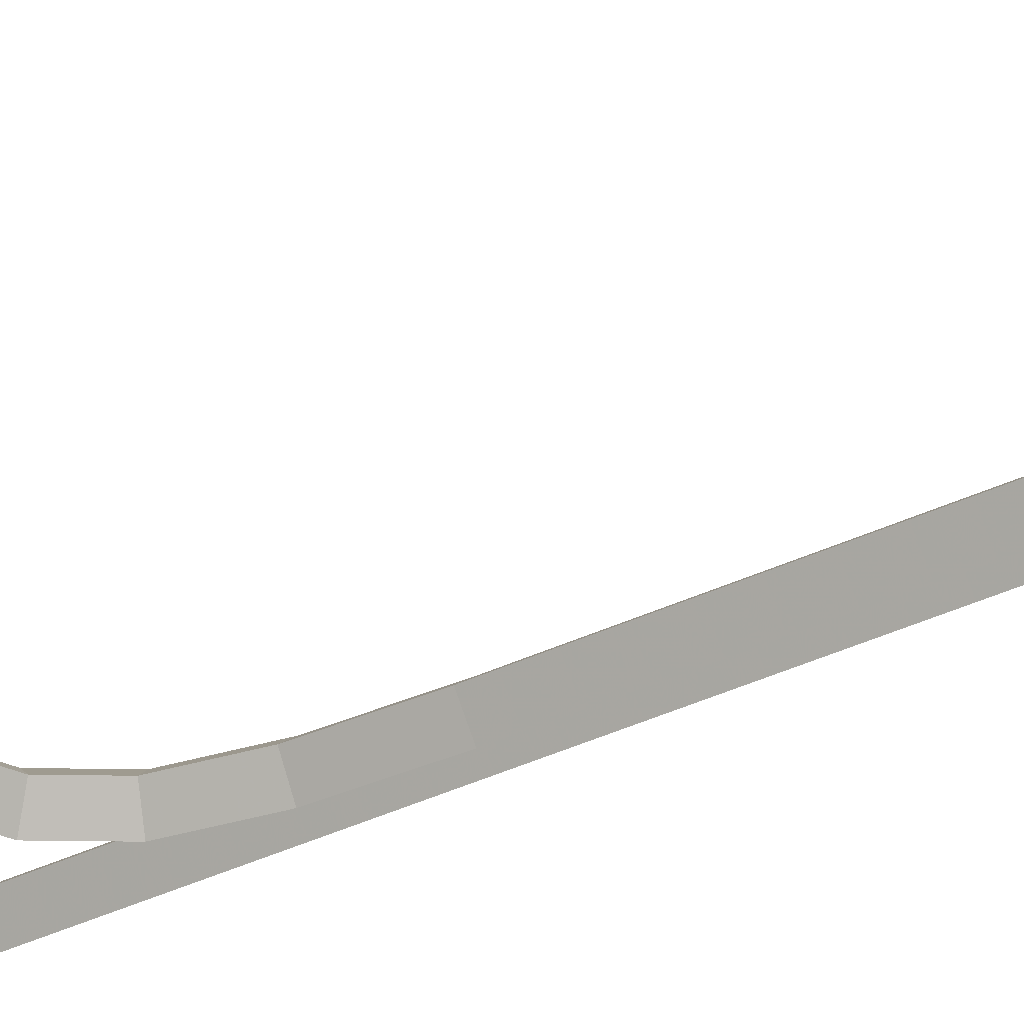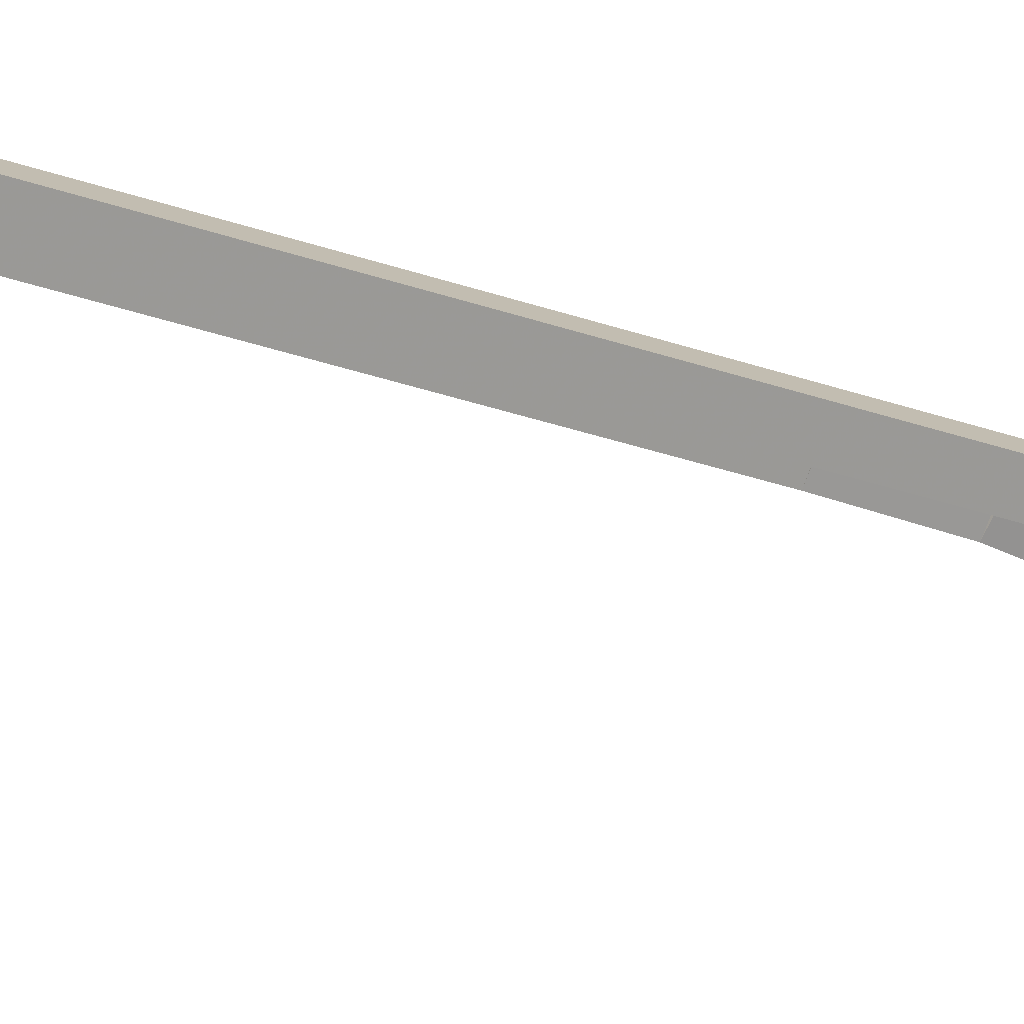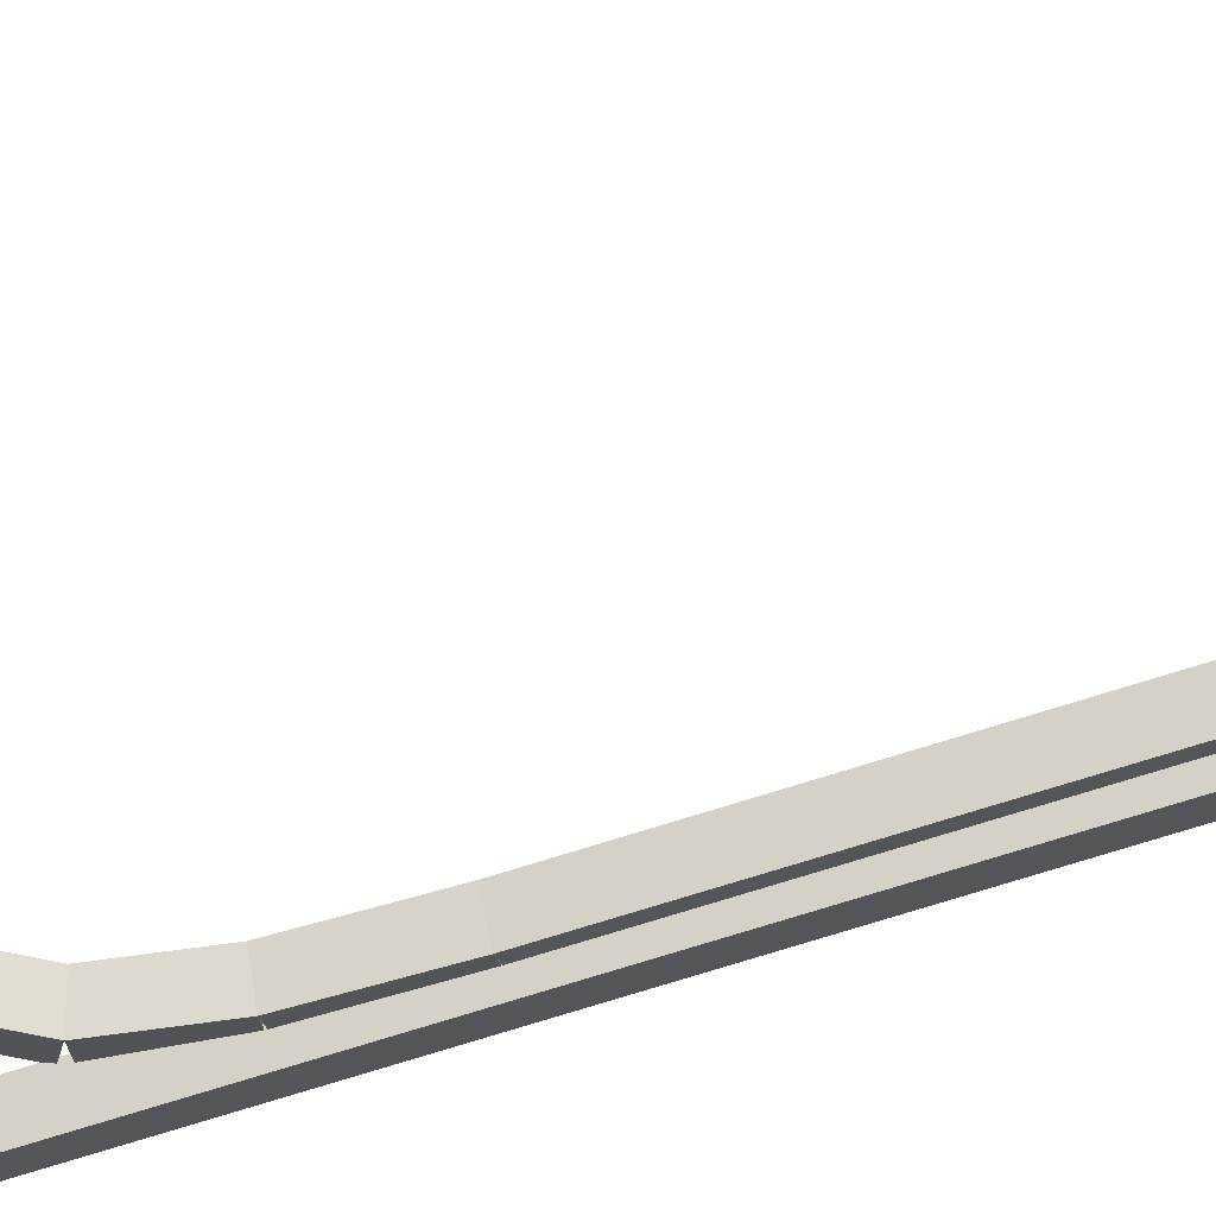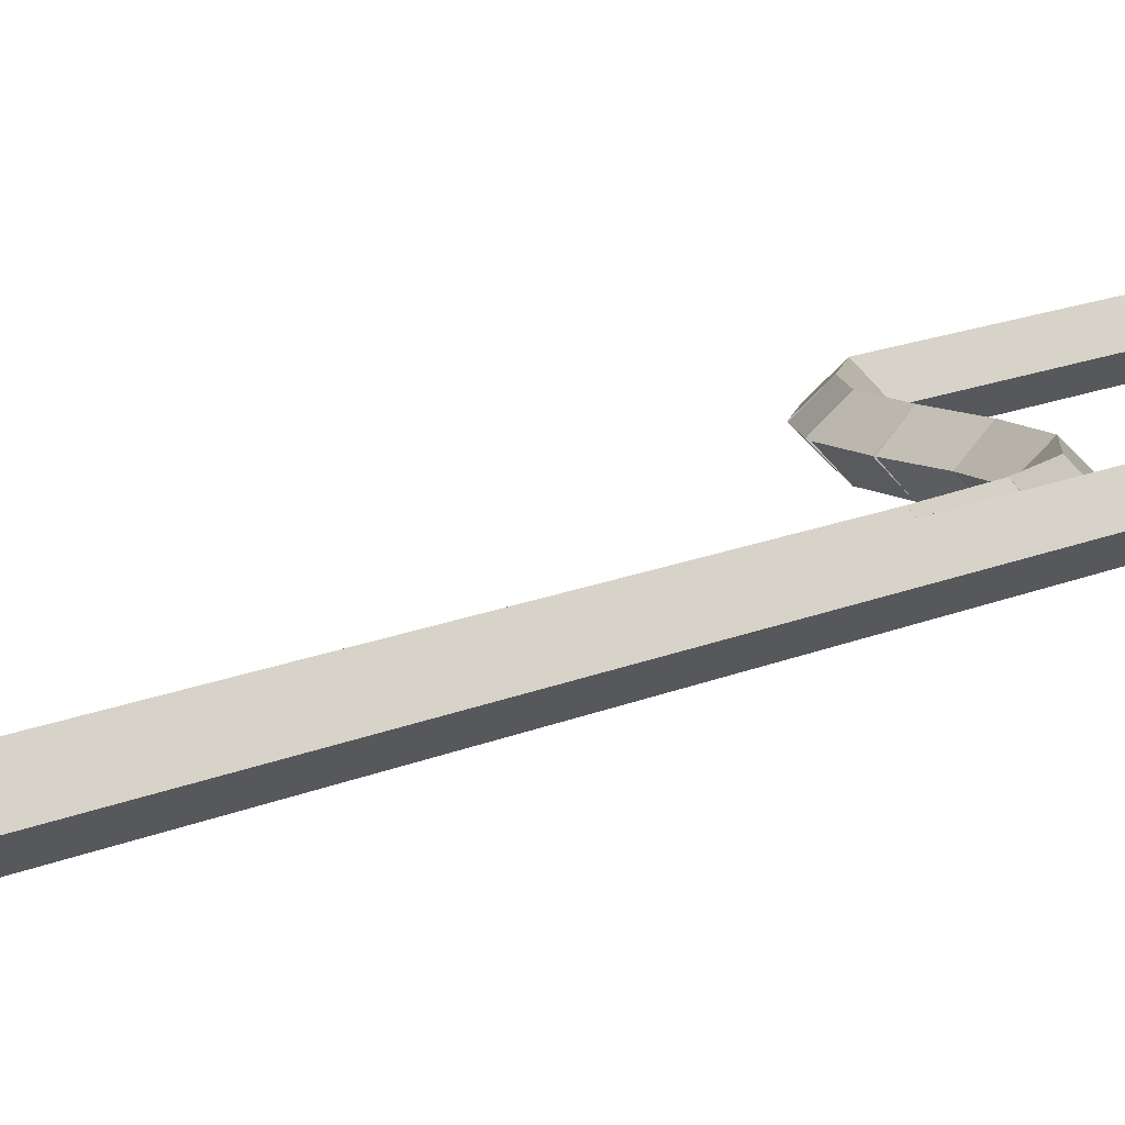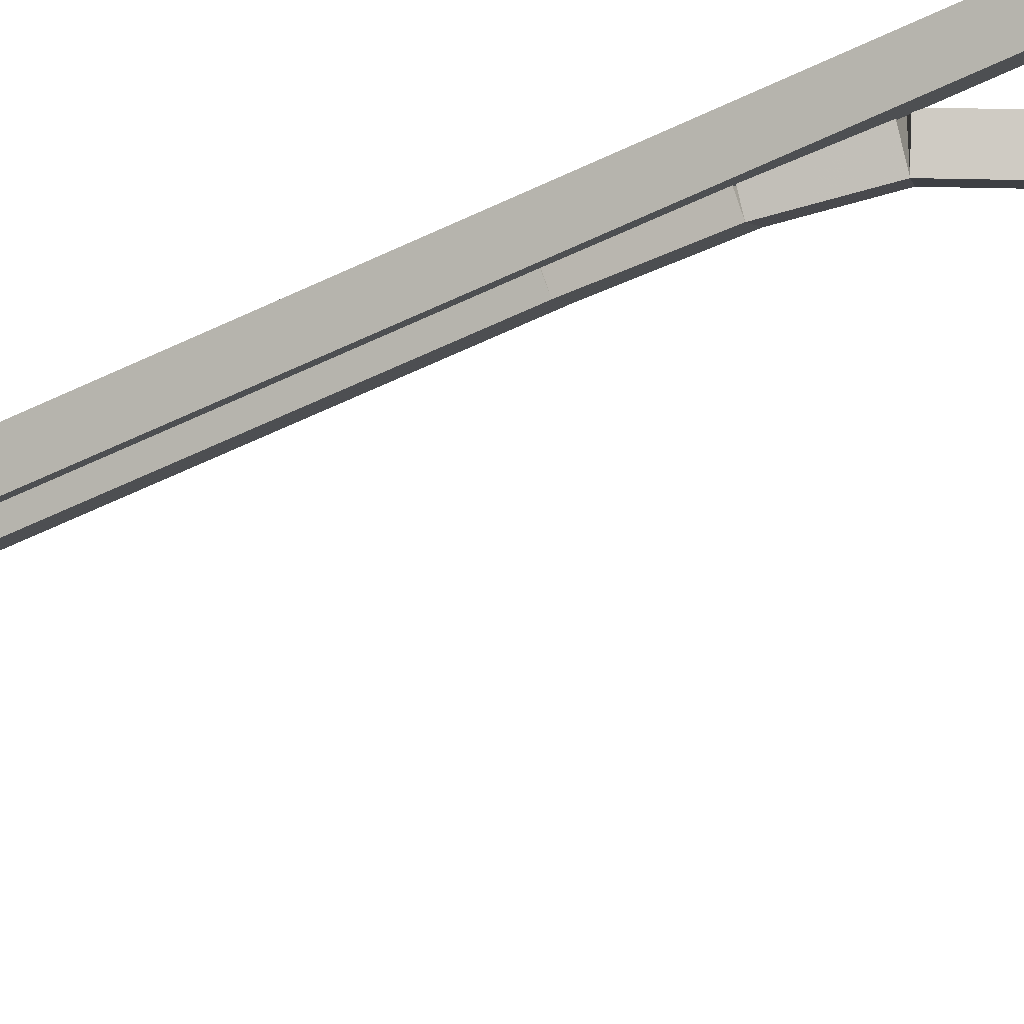
<metadata>
{"format":"obj","ext":"obj","renderer":"f3d","projection":"perspective","resolution":1024,"background":"white","views":[{"elev":-41.0,"azim":119.4,"up":"+Z"},{"elev":-28.5,"azim":-118.9,"up":"+Z"},{"elev":-66.3,"azim":108.1,"up":"+Z"},{"elev":8.6,"azim":-149.2,"up":"+Z"},{"elev":-49.7,"azim":-61.0,"up":"+Z"}]}
</metadata>
<code>
g name
v 11.54 16.9 31.2
v 11.34 16.9 31
v 11.54 16.9 30.8
v 11.74 16.9 31
v 11.54 19.35 31.2
v 11.34 19.35 31
v 11.54 19.35 30.8
v 11.74 19.35 31
f 1 2 3 4
f 6 2 1 5
f 5 1 4 8
f 6 5 8 7
f 8 4 3 7
f 7 3 2 6
g name
v 11.51 16.33 31.2
v 11.31 16.34 31
v 11.51 16.33 30.8
v 11.71 16.32 31
v 11.54 16.9 31.2
v 11.34 16.91 31
v 11.54 16.9 30.8
v 11.74 16.89 31
f 9 10 11 12
f 14 10 9 13
f 13 9 12 16
f 14 13 16 15
f 16 12 11 15
f 15 11 10 14
g name
v 11.44 15.84 31.2
v 11.24 15.87 31
v 11.44 15.84 30.8
v 11.63 15.81 31
v 11.51 16.33 31.2
v 11.31 16.36 31
v 11.51 16.33 30.8
v 11.71 16.3 31
f 17 18 19 20
f 22 18 17 21
f 21 17 20 24
f 22 21 24 23
f 24 20 19 23
f 23 19 18 22
g name
v 11.3 15.39 31.2
v 11.11 15.45 31
v 11.3 15.39 30.8
v 11.49 15.33 31
v 11.44 15.84 31.2
v 11.24 15.9 31
v 11.44 15.84 30.8
v 11.63 15.78 31
f 25 26 27 28
f 30 26 25 29
f 29 25 28 32
f 30 29 32 31
f 32 28 27 31
f 31 27 26 30
g name
v 11.1 15.04 31.2
v 10.93 15.14 31
v 11.1 15.04 30.8
v 11.28 14.94 31
v 11.3 15.39 31.2
v 11.12 15.49 31
v 11.3 15.39 30.8
v 11.47 15.3 31
f 33 34 35 36
f 38 34 33 37
f 37 33 36 40
f 38 37 40 39
f 40 36 35 39
f 39 35 34 38
g name
v 10.86 14.8 31.2
v 10.72 14.94 31
v 10.86 14.8 30.8
v 11 14.66 31
v 11.1 15.04 31.2
v 10.96 15.18 31
v 11.1 15.04 30.8
v 11.24 14.9 31
f 41 42 43 44
f 46 42 41 45
f 45 41 44 48
f 46 45 48 47
f 48 44 43 47
f 47 43 42 46
g name
v 10.58 14.69 31.2
v 10.51 14.88 31
v 10.58 14.69 30.8
v 10.65 14.51 31
v 10.86 14.8 31.2
v 10.79 14.99 31
v 10.86 14.8 30.8
v 10.93 14.61 31
f 49 50 51 52
f 54 50 49 53
f 53 49 52 56
f 54 53 56 55
f 56 52 51 55
f 55 51 50 54
g name
v 10.27 14.7 31.2
v 10.27 14.9 31
v 10.27 14.7 30.8
v 10.27 14.5 31
v 10.58 14.69 31.2
v 10.58 14.89 31
v 10.58 14.69 30.8
v 10.57 14.49 31
f 57 58 59 60
f 62 58 57 61
f 61 57 60 64
f 62 61 64 63
f 64 60 59 63
f 63 59 58 62
g name
v 9.971 14.8 31.2
v 10.04 14.99 31
v 9.971 14.8 30.8
v 9.906 14.61 31
v 10.27 14.7 31.2
v 10.34 14.89 31
v 10.27 14.7 30.8
v 10.21 14.51 31
f 65 66 67 68
f 70 66 65 69
f 69 65 68 72
f 70 69 72 71
f 72 68 67 71
f 71 67 66 70
g name
v 9.696 15.02 31.2
v 9.82 15.17 31
v 9.696 15.02 30.8
v 9.573 14.86 31
v 9.971 14.8 31.2
v 10.09 14.96 31
v 9.971 14.8 30.8
v 9.847 14.64 31
f 73 74 75 76
f 78 74 73 77
f 77 73 76 80
f 78 77 80 79
f 80 76 75 79
f 79 75 74 78
g name
v 9.455 15.4 31.2
v 9.625 15.51 31
v 9.455 15.4 30.8
v 9.285 15.3 31
v 9.696 15.02 31.2
v 9.866 15.12 31
v 9.696 15.02 30.8
v 9.526 14.91 31
f 81 82 83 84
f 86 82 81 85
f 85 81 84 88
f 86 85 88 87
f 88 84 83 87
f 87 83 82 86
g name
v 9.261 16.01 31.2
v 9.451 16.07 31
v 9.261 16.01 30.8
v 9.071 15.95 31
v 9.455 15.4 31.2
v 9.645 15.47 31
v 9.455 15.4 30.8
v 9.264 15.34 31
f 89 90 91 92
f 94 90 89 93
f 93 89 92 96
f 94 93 96 95
f 96 92 91 95
f 95 91 90 94
g name
v 9.126 16.81 31.2
v 9.323 16.84 31
v 9.126 16.81 30.8
v 8.928 16.78 31
v 9.261 16.01 31.2
v 9.458 16.04 31
v 9.261 16.01 30.8
v 9.064 15.97 31
f 97 98 99 100
f 102 98 97 101
f 101 97 100 104
f 102 101 104 103
f 104 100 99 103
f 103 99 98 102
g name
v 9.062 17.74 31.2
v 9.262 17.76 31
v 9.062 17.74 30.8
v 8.862 17.73 31
v 9.126 16.81 31.2
v 9.325 16.82 31
v 9.126 16.81 30.8
v 8.926 16.8 31
f 105 106 107 108
f 110 106 105 109
f 109 105 108 112
f 110 109 112 111
f 112 108 107 111
f 111 107 106 110
g name
v 9.042 18.73 31.2
v 9.242 18.73 31
v 9.042 18.73 30.8
v 8.842 18.73 31
v 9.062 17.74 31.2
v 9.262 17.75 31
v 9.062 17.74 30.8
v 8.862 17.74 31
f 113 114 115 116
f 118 114 113 117
f 117 113 116 120
f 118 117 120 119
f 120 116 115 119
f 119 115 114 118
g name
v 9.066 30.64 31.2
v 9.266 30.64 31
v 9.066 30.64 30.8
v 8.866 30.64 31
v 9.042 18.73 31.2
v 9.242 18.73 31
v 9.042 18.73 30.8
v 8.842 18.73 31
f 121 122 123 124
f 126 122 121 125
f 125 121 124 128
f 126 125 128 127
f 128 124 123 127
f 127 123 122 126
g name
v 9.081 31.15 31.2
v 9.28 31.14 31
v 9.081 31.15 30.8
v 8.881 31.15 31
v 9.066 30.64 31.2
v 9.266 30.63 31
v 9.066 30.64 30.8
v 8.866 30.65 31
f 129 130 131 132
f 134 130 129 133
f 133 129 132 136
f 134 133 136 135
f 136 132 131 135
f 135 131 130 134
g name
v 9.111 31.63 31.2
v 9.311 31.62 31
v 9.111 31.63 30.8
v 8.912 31.65 31
v 9.081 31.15 31.2
v 9.28 31.13 31
v 9.081 31.15 30.8
v 8.881 31.16 31
f 137 138 139 140
f 142 138 137 141
f 141 137 140 144
f 142 141 144 143
f 144 140 139 143
f 143 139 138 142
g name
v 9.167 32.13 31.2
v 9.366 32.11 31
v 9.167 32.13 30.8
v 8.968 32.15 31
v 9.111 31.63 31.2
v 9.31 31.61 31
v 9.111 31.63 30.8
v 8.912 31.66 31
f 145 146 147 148
f 150 146 145 149
f 149 145 148 152
f 150 149 152 151
f 152 148 147 151
f 151 147 146 150
g name
v 9.237 32.59 31.2
v 9.435 32.56 31
v 9.237 32.59 30.8
v 9.04 32.62 31
v 9.167 32.13 31.2
v 9.365 32.1 31
v 9.167 32.13 30.8
v 8.969 32.16 31
f 153 154 155 156
f 158 154 153 157
f 157 153 156 160
f 158 157 160 159
f 160 156 155 159
f 159 155 154 158
g name
v 9.313 32.92 31.2
v 9.508 32.87 31
v 9.313 32.92 30.8
v 9.118 32.96 31
v 9.237 32.59 31.2
v 9.432 32.54 31
v 9.237 32.59 30.8
v 9.042 32.63 31
f 161 162 163 164
f 166 162 161 165
f 165 161 164 168
f 166 165 168 167
f 168 164 163 167
f 167 163 162 166
g name
v 9.364 32.99 31.2
v 9.523 32.86 31
v 9.364 32.99 30.8
v 9.206 33.11 31
v 9.313 32.92 31.2
v 9.471 32.8 31
v 9.313 32.92 30.8
v 9.154 33.04 31
f 169 170 171 172
f 174 170 169 173
f 173 169 172 176
f 174 173 176 175
f 176 172 171 175
f 175 171 170 174
g name
v 9.386 32.75 31.2
v 9.187 32.73 31
v 9.386 32.75 30.8
v 9.586 32.77 31
v 9.364 32.99 31.2
v 9.165 32.97 31
v 9.364 32.99 30.8
v 9.564 33 31
f 177 178 179 180
f 182 178 177 181
f 181 177 180 184
f 182 181 184 183
f 184 180 179 183
f 183 179 178 182
g name
v 9.374 32.27 31.2
v 9.174 32.28 31
v 9.374 32.27 30.8
v 9.574 32.27 31
v 9.386 32.75 31.2
v 9.187 32.76 31
v 9.386 32.75 30.8
v 9.586 32.75 31
f 185 186 187 188
f 190 186 185 189
f 189 185 188 192
f 190 189 192 191
f 192 188 187 191
f 191 187 186 190
g name
v 9.285 30.37 31.2
v 9.085 30.38 31
v 9.285 30.37 30.8
v 9.485 30.36 31
v 9.374 32.27 31.2
v 9.174 32.28 31
v 9.374 32.27 30.8
v 9.574 32.26 31
f 193 194 195 196
f 198 194 193 197
f 197 193 196 200
f 198 197 200 199
f 200 196 195 199
f 199 195 194 198
g name
v 9.254 29.22 31.2
v 9.054 29.23 31
v 9.254 29.22 30.8
v 9.454 29.22 31
v 9.285 30.37 31.2
v 9.085 30.38 31
v 9.285 30.37 30.8
v 9.485 30.37 31
f 201 202 203 204
f 206 202 201 205
f 205 201 204 208
f 206 205 208 207
f 208 204 203 207
f 207 203 202 206
g name
v 9.244 23.04 31.2
v 9.044 23.04 31
v 9.244 23.04 30.8
v 9.444 23.04 31
v 9.254 29.22 31.2
v 9.054 29.22 31
v 9.254 29.22 30.8
v 9.454 29.22 31
f 209 210 211 212
f 214 210 209 213
f 213 209 212 216
f 214 213 216 215
f 216 212 211 215
f 215 211 210 214
g name
v 9.271 22.17 31.2
v 9.072 22.17 31
v 9.271 22.17 30.8
v 9.471 22.18 31
v 9.244 23.04 31.2
v 9.044 23.03 31
v 9.244 23.04 30.8
v 9.444 23.04 31
f 217 218 219 220
f 222 218 217 221
f 221 217 220 224
f 222 221 224 223
f 224 220 219 223
f 223 219 218 222
g name
v 9.391 21.5 31.2
v 9.194 21.46 31
v 9.391 21.5 30.8
v 9.588 21.53 31
v 9.271 22.17 31.2
v 9.075 22.14 31
v 9.271 22.17 30.8
v 9.468 22.21 31
f 225 226 227 228
f 230 226 225 229
f 229 225 228 232
f 230 229 232 231
f 232 228 227 231
f 231 227 226 230
g name
v 9.669 21.02 31.2
v 9.496 20.92 31
v 9.669 21.02 30.8
v 9.841 21.12 31
v 9.391 21.5 31.2
v 9.219 21.39 31
v 9.391 21.5 30.8
v 9.564 21.6 31
f 233 234 235 236
f 238 234 233 237
f 237 233 236 240
f 238 237 240 239
f 240 236 235 239
f 239 235 234 238
g name
v 10.1 20.73 31.2
v 9.992 20.56 31
v 10.1 20.73 30.8
v 10.22 20.89 31
v 9.669 21.02 31.2
v 9.557 20.86 31
v 9.669 21.02 30.8
v 9.78 21.19 31
f 241 242 243 244
f 246 242 241 245
f 245 241 244 248
f 246 245 248 247
f 248 244 243 247
f 247 243 242 246
g name
v 10.59 20.51 31.2
v 10.51 20.33 31
v 10.59 20.51 30.8
v 10.67 20.69 31
v 10.1 20.73 31.2
v 10.02 20.55 31
v 10.1 20.73 30.8
v 10.19 20.91 31
f 249 250 251 252
f 254 250 249 253
f 253 249 252 256
f 254 253 256 255
f 256 252 251 255
f 255 251 250 254
g name
v 11.02 20.25 31.2
v 10.92 20.08 31
v 11.02 20.25 30.8
v 11.12 20.43 31
v 10.59 20.51 31.2
v 10.49 20.34 31
v 10.59 20.51 30.8
v 10.69 20.68 31
f 257 258 259 260
f 262 258 257 261
f 261 257 260 264
f 262 261 264 263
f 264 260 259 263
f 263 259 258 262
g name
v 11.32 19.86 31.2
v 11.16 19.74 31
v 11.32 19.86 30.8
v 11.48 19.98 31
v 11.02 20.25 31.2
v 10.86 20.13 31
v 11.02 20.25 30.8
v 11.18 20.38 31
f 265 266 267 268
f 270 266 265 269
f 269 265 268 272
f 270 269 272 271
f 272 268 267 271
f 271 267 266 270
g name
v 11.54 19.35 31.2
v 11.36 19.27 31
v 11.54 19.35 30.8
v 11.73 19.43 31
v 11.32 19.86 31.2
v 11.14 19.78 31
v 11.32 19.86 30.8
v 11.51 19.94 31
f 273 274 275 276
f 278 274 273 277
f 277 273 276 280
f 278 277 280 279
f 280 276 275 279
f 279 275 274 278

</code>
